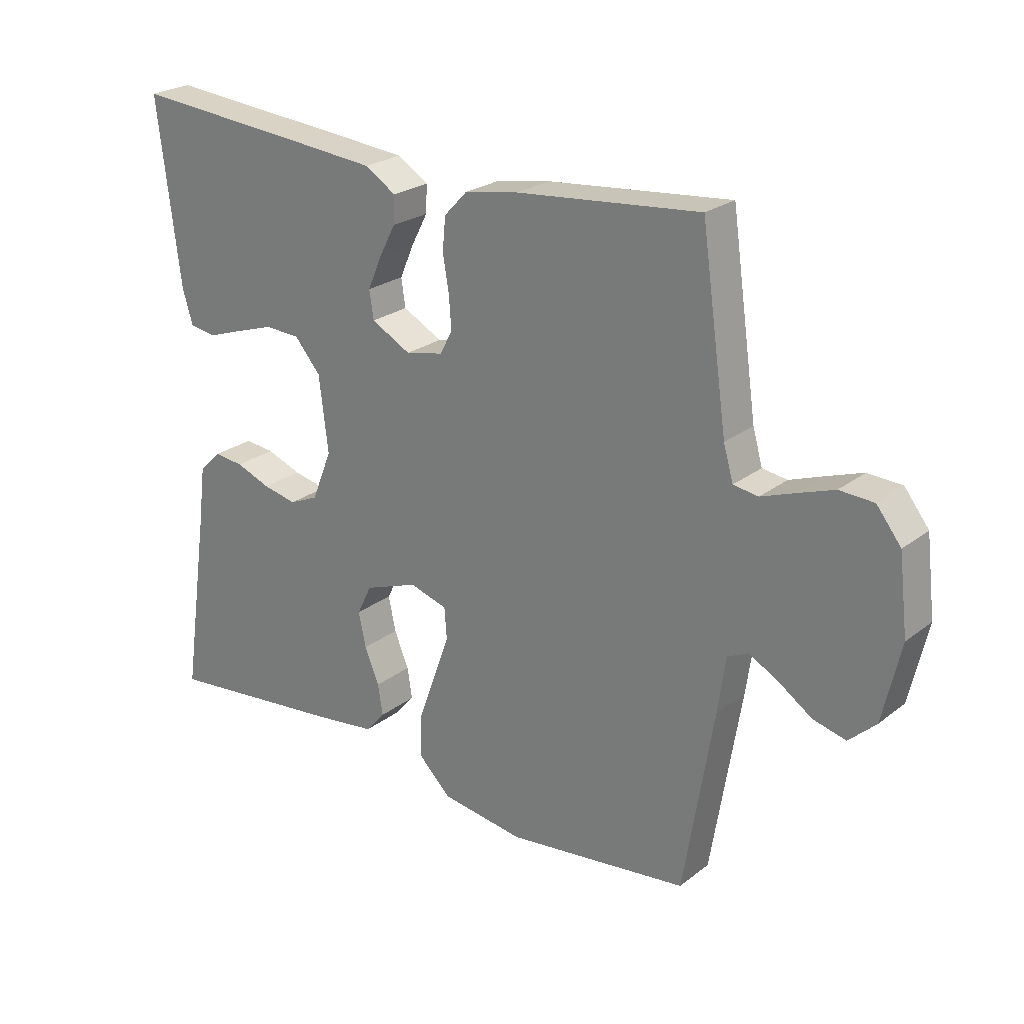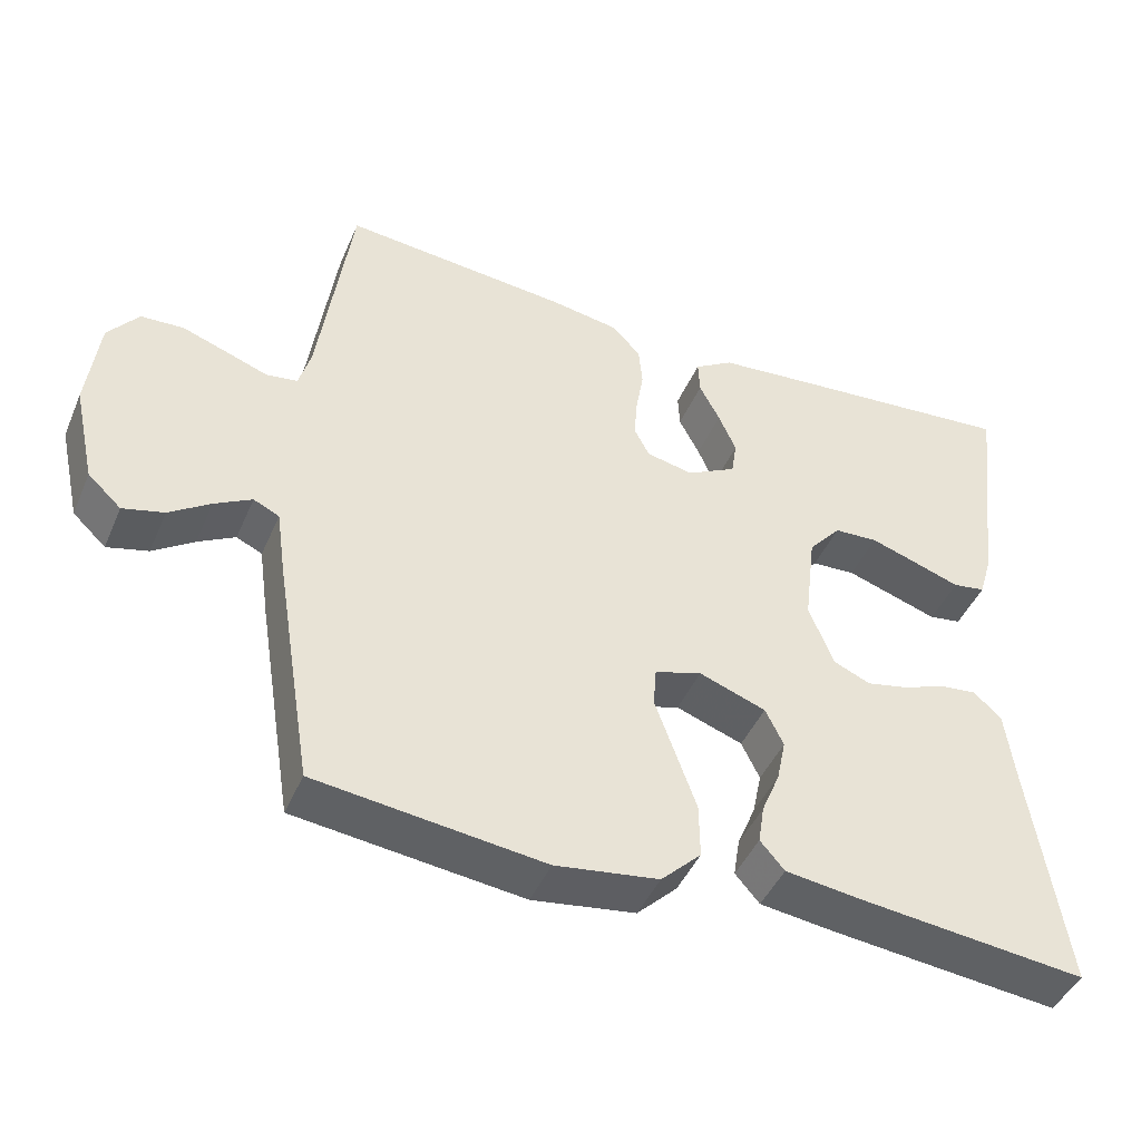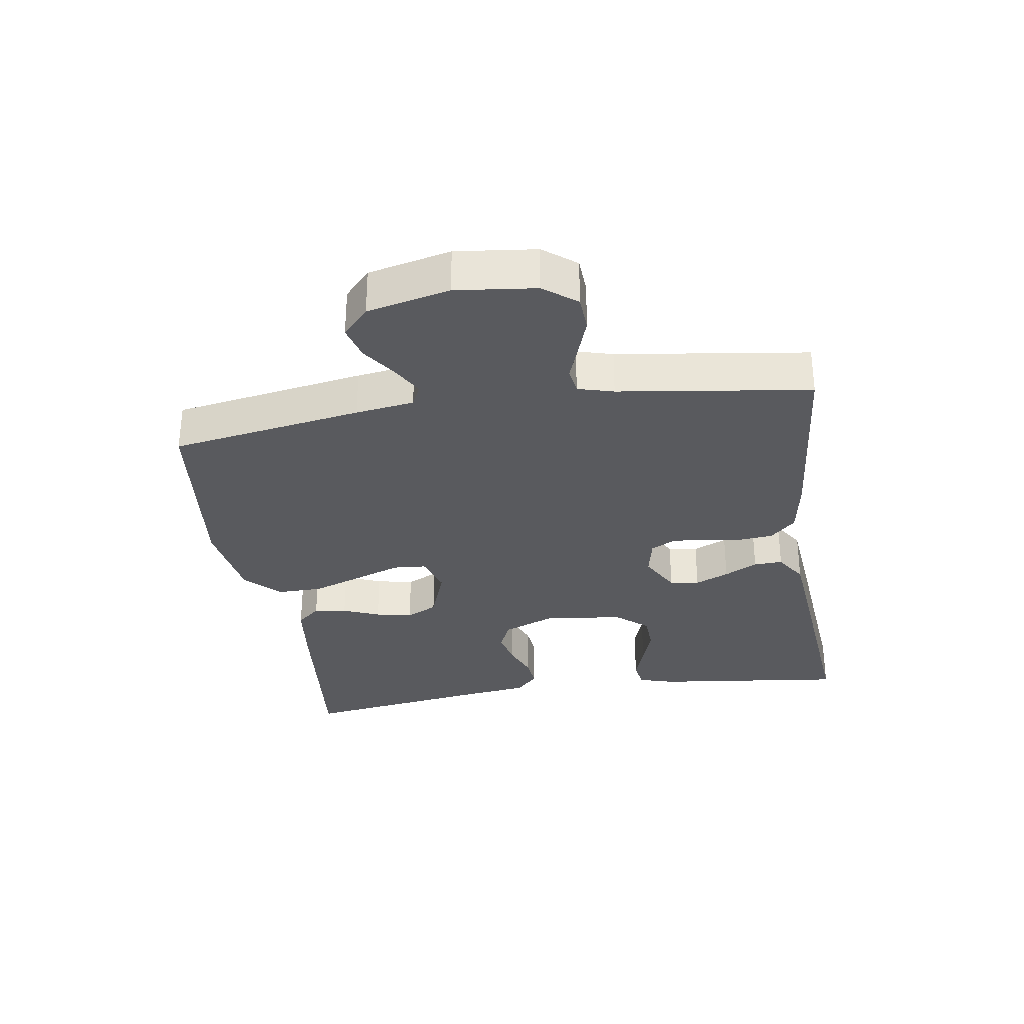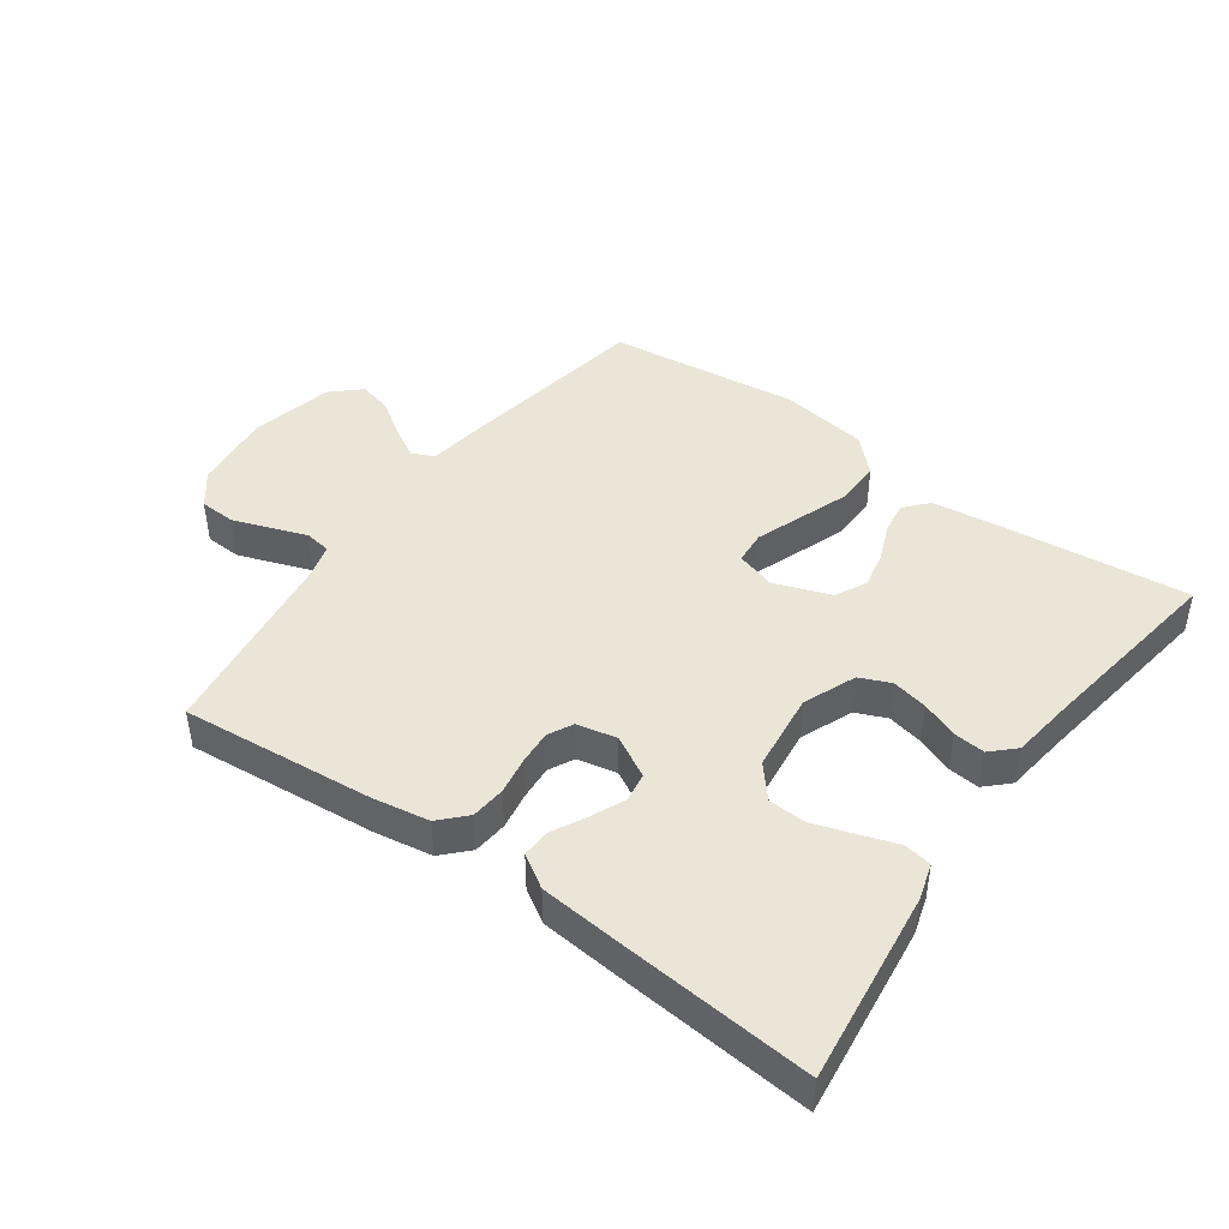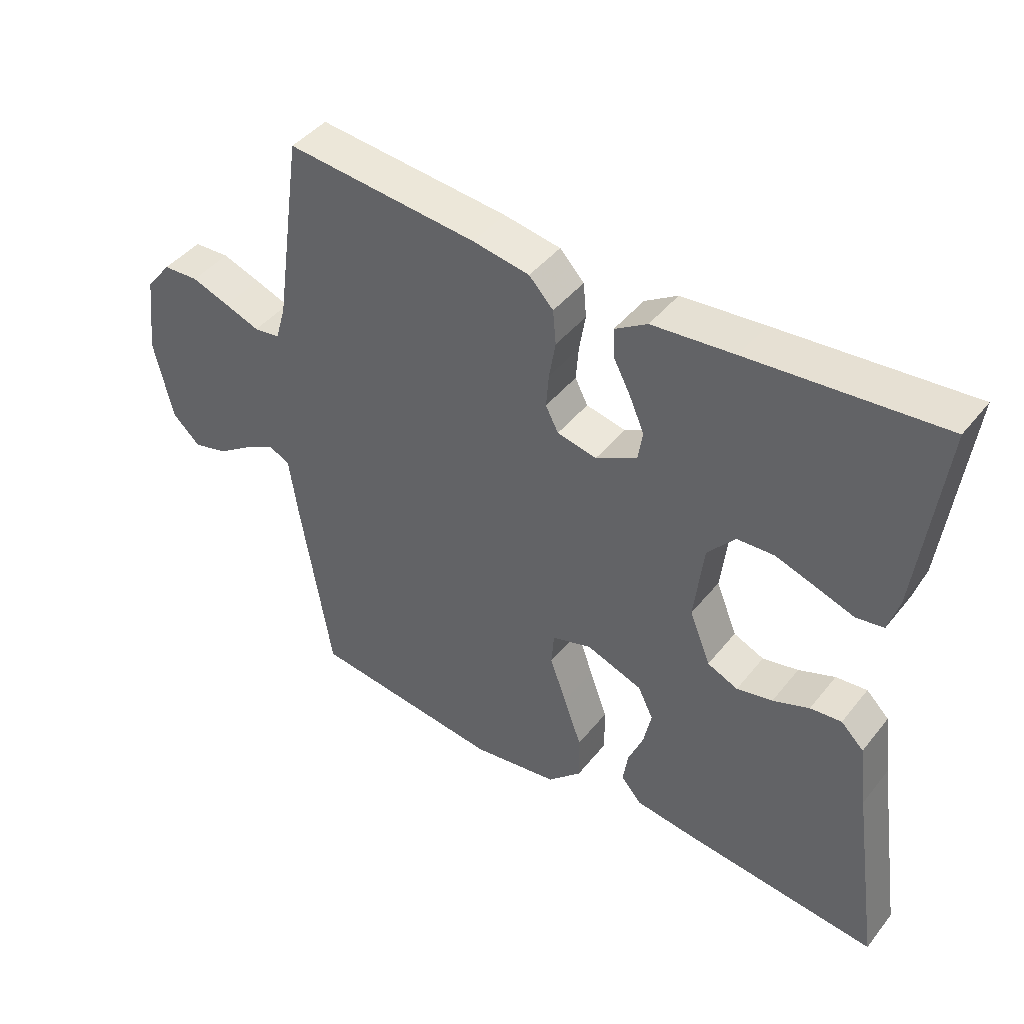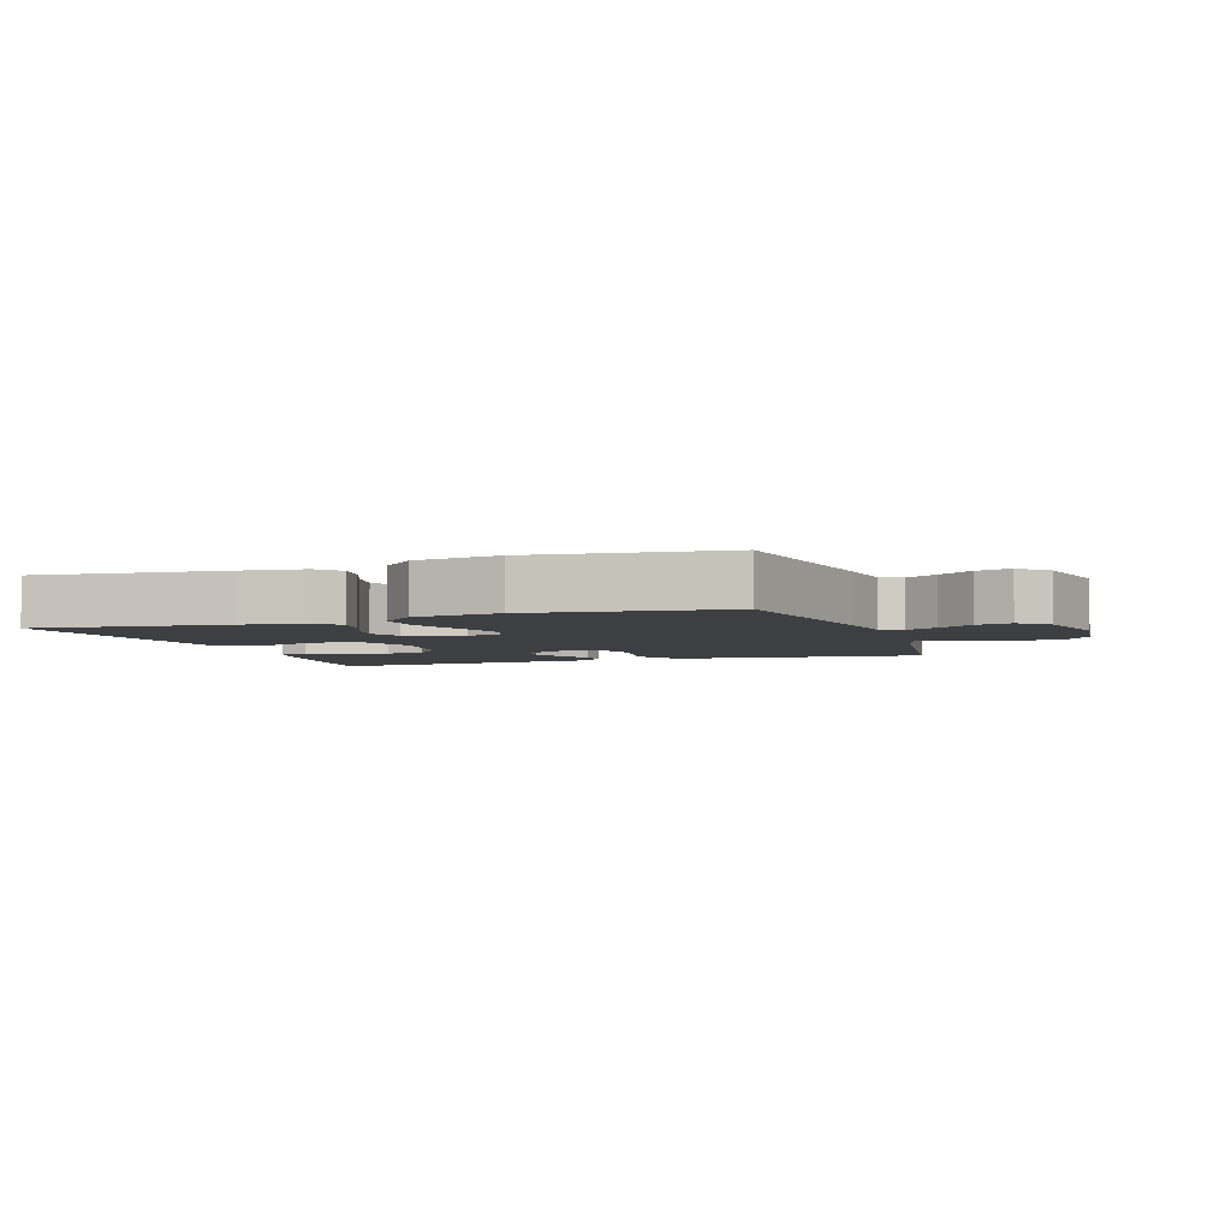
<metadata>
{"format":"obj","ext":"obj","renderer":"f3d","projection":"perspective","resolution":1024,"background":"white","views":[{"elev":24.1,"azim":-141.4,"up":"+Z"},{"elev":-44.7,"azim":-22.5,"up":"+Z"},{"elev":-31.3,"azim":-81.0,"up":"+Y"},{"elev":44.3,"azim":35.8,"up":"+Y"},{"elev":43.6,"azim":35.6,"up":"+Z"},{"elev":-4.3,"azim":-161.1,"up":"+Y"}]}
</metadata>
<code>
v 0.5 0.07 -0.5
v 0.2 0.07 -0.468
v 0.1 0.07 -0.455
v 0.068 0.07 -0.418
v 0.076 0.07 -0.367
v 0.1 0.07 -0.309
v 0.112 0.07 -0.252
v 0.088 0.07 -0.203
v 0 0.07 -0.171
v -0.062 0.07 -0.19
v -0.066 0.07 -0.242
v -0.04 0.07 -0.314
v -0.012 0.07 -0.392
v -0.011 0.07 -0.464
v -0.064 0.07 -0.516
v -0.2 0.07 -0.536
v -0.5 0.07 -0.5
v -0.549 0.07 -0.2
v -0.562 0.07 -0.108
v -0.596 0.07 -0.092
v -0.645 0.07 -0.119
v -0.699 0.07 -0.156
v -0.753 0.07 -0.17
v -0.797 0.07 -0.129
v -0.826 0.07 0
v -0.811 0.07 0.125
v -0.771 0.07 0.176
v -0.715 0.07 0.179
v -0.655 0.07 0.158
v -0.6 0.07 0.138
v -0.559 0.07 0.144
v -0.543 0.07 0.2
v -0.5 0.07 0.5
v -0.2 0.07 0.472
v -0.111 0.07 0.457
v -0.073 0.07 0.417
v -0.068 0.07 0.363
v -0.078 0.07 0.304
v -0.082 0.07 0.251
v -0.062 0.07 0.212
v 0 0.07 0.199
v 0.065 0.07 0.234
v 0.072 0.07 0.28
v 0.049 0.07 0.333
v 0.022 0.07 0.385
v 0.02 0.07 0.43
v 0.071 0.07 0.462
v 0.2 0.07 0.474
v 0.5 0.07 0.5
v 0.463 0.07 0.2
v 0.446 0.07 0.143
v 0.403 0.07 0.136
v 0.344 0.07 0.156
v 0.28 0.07 0.177
v 0.222 0.07 0.174
v 0.179 0.07 0.124
v 0.164 0.07 0
v 0.197 0.07 -0.082
v 0.245 0.07 -0.103
v 0.301 0.07 -0.091
v 0.358 0.07 -0.069
v 0.407 0.07 -0.064
v 0.443 0.07 -0.099
v 0.456 0.07 -0.2
v 0.5 0 -0.5
v 0.2 0 -0.468
v 0.1 0 -0.455
v 0.068 0 -0.418
v 0.076 0 -0.367
v 0.1 0 -0.309
v 0.112 0 -0.252
v 0.088 0 -0.203
v 0 0 -0.171
v -0.062 0 -0.19
v -0.066 0 -0.242
v -0.04 0 -0.314
v -0.012 0 -0.392
v -0.011 0 -0.464
v -0.064 0 -0.516
v -0.2 0 -0.536
v -0.5 0 -0.5
v -0.549 0 -0.2
v -0.562 0 -0.108
v -0.596 0 -0.092
v -0.645 0 -0.119
v -0.699 0 -0.156
v -0.753 0 -0.17
v -0.797 0 -0.129
v -0.826 0 0
v -0.811 0 0.125
v -0.771 0 0.176
v -0.715 0 0.179
v -0.655 0 0.158
v -0.6 0 0.138
v -0.559 0 0.144
v -0.543 0 0.2
v -0.5 0 0.5
v -0.2 0 0.472
v -0.111 0 0.457
v -0.073 0 0.417
v -0.068 0 0.363
v -0.078 0 0.304
v -0.082 0 0.251
v -0.062 0 0.212
v 0 0 0.199
v 0.065 0 0.234
v 0.072 0 0.28
v 0.049 0 0.333
v 0.022 0 0.385
v 0.02 0 0.43
v 0.071 0 0.462
v 0.2 0 0.474
v 0.5 0 0.5
v 0.463 0 0.2
v 0.446 0 0.143
v 0.403 0 0.136
v 0.344 0 0.156
v 0.28 0 0.177
v 0.222 0 0.174
v 0.179 0 0.124
v 0.164 0 0
v 0.197 0 -0.082
v 0.245 0 -0.103
v 0.301 0 -0.091
v 0.358 0 -0.069
v 0.407 0 -0.064
v 0.443 0 -0.099
v 0.456 0 -0.2
f 62 63 64
f 61 62 64
f 60 61 64
f 4 5 6
f 3 4 6
f 2 3 6
f 1 2 6
f 64 1 6
f 60 64 6
f 59 60 6
f 58 59 6 7
f 57 58 7 8
f 56 57 8 9
f 51 52 53
f 50 51 53
f 49 50 53
f 48 49 53
f 47 48 53
f 46 47 53
f 45 46 53
f 44 45 53
f 43 44 53 54
f 42 43 54 55
f 36 37 38
f 35 36 38
f 34 35 38
f 33 34 38
f 32 33 38
f 31 32 38 39
f 28 29 30
f 27 28 30
f 26 27 30
f 25 26 30
f 24 25 30
f 23 24 30
f 22 23 30
f 21 22 30
f 20 21 30 31
f 31 39 40
f 20 31 40
f 19 20 40
f 17 18 19
f 16 17 19
f 15 16 19
f 14 15 19
f 13 14 19
f 12 13 19
f 11 12 19
f 56 9 10
f 41 42 55 56
f 41 56 10
f 40 41 10
f 10 11 19 40
f 128 127 126
f 128 126 125
f 128 125 124
f 70 69 68
f 70 68 67
f 70 67 66
f 70 66 65
f 70 65 128
f 70 128 124
f 70 124 123
f 71 70 123 122
f 72 71 122 121
f 73 72 121 120
f 117 116 115
f 117 115 114
f 117 114 113
f 117 113 112
f 117 112 111
f 117 111 110
f 117 110 109
f 117 109 108
f 118 117 108 107
f 119 118 107 106
f 102 101 100
f 102 100 99
f 102 99 98
f 102 98 97
f 102 97 96
f 103 102 96 95
f 94 93 92
f 94 92 91
f 94 91 90
f 94 90 89
f 94 89 88
f 94 88 87
f 94 87 86
f 94 86 85
f 95 94 85 84
f 104 103 95
f 104 95 84
f 104 84 83
f 83 82 81
f 83 81 80
f 83 80 79
f 83 79 78
f 83 78 77
f 83 77 76
f 83 76 75
f 74 73 120
f 120 119 106 105
f 74 120 105
f 74 105 104
f 104 83 75 74
f 1 65 66 2
f 2 66 67 3
f 3 67 68 4
f 4 68 69 5
f 5 69 70 6
f 6 70 71 7
f 7 71 72 8
f 8 72 73 9
f 9 73 74 10
f 10 74 75 11
f 11 75 76 12
f 12 76 77 13
f 13 77 78 14
f 14 78 79 15
f 15 79 80 16
f 16 80 81 17
f 17 81 82 18
f 18 82 83 19
f 19 83 84 20
f 20 84 85 21
f 21 85 86 22
f 22 86 87 23
f 23 87 88 24
f 24 88 89 25
f 25 89 90 26
f 26 90 91 27
f 27 91 92 28
f 28 92 93 29
f 29 93 94 30
f 30 94 95 31
f 31 95 96 32
f 32 96 97 33
f 33 97 98 34
f 34 98 99 35
f 35 99 100 36
f 36 100 101 37
f 37 101 102 38
f 38 102 103 39
f 39 103 104 40
f 40 104 105 41
f 41 105 106 42
f 42 106 107 43
f 43 107 108 44
f 44 108 109 45
f 45 109 110 46
f 46 110 111 47
f 47 111 112 48
f 48 112 113 49
f 49 113 114 50
f 50 114 115 51
f 51 115 116 52
f 52 116 117 53
f 53 117 118 54
f 54 118 119 55
f 55 119 120 56
f 56 120 121 57
f 57 121 122 58
f 58 122 123 59
f 59 123 124 60
f 60 124 125 61
f 61 125 126 62
f 62 126 127 63
f 63 127 128 64
f 64 128 65 1

</code>
